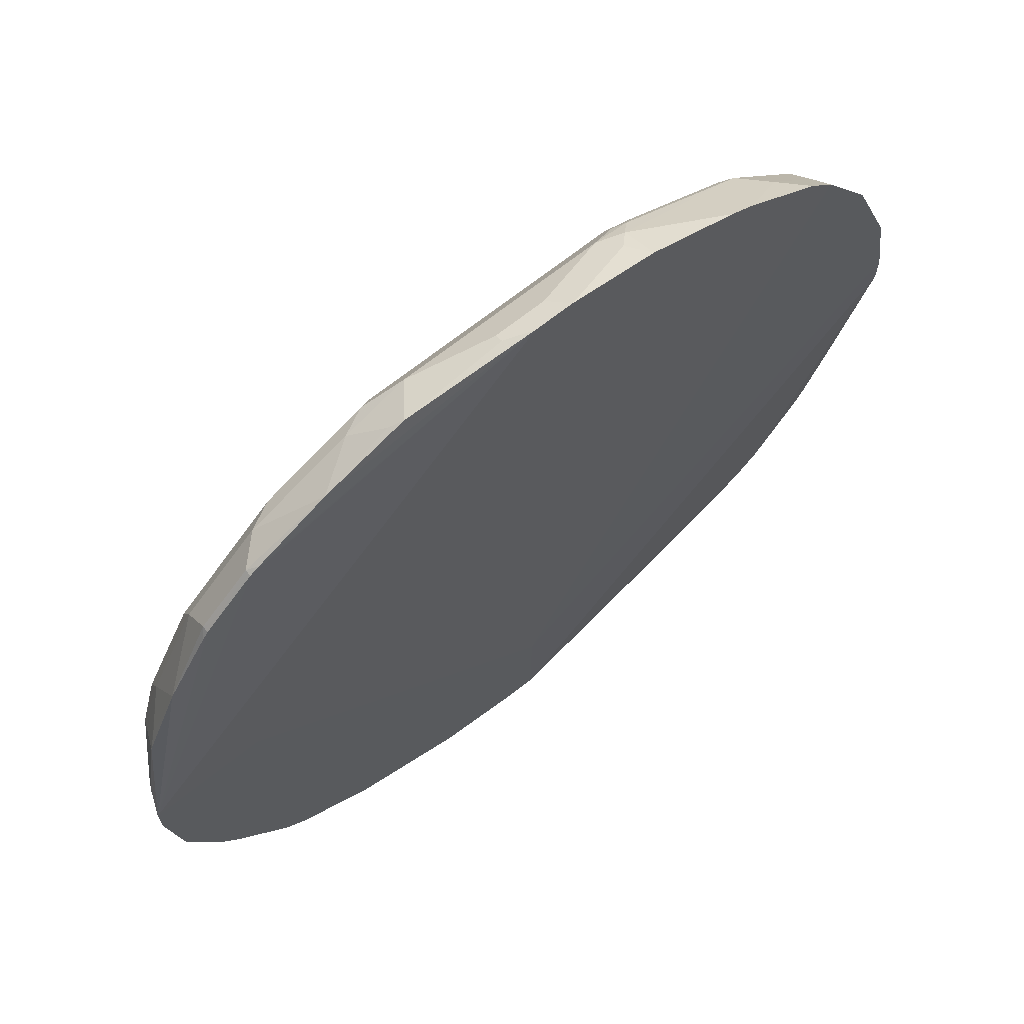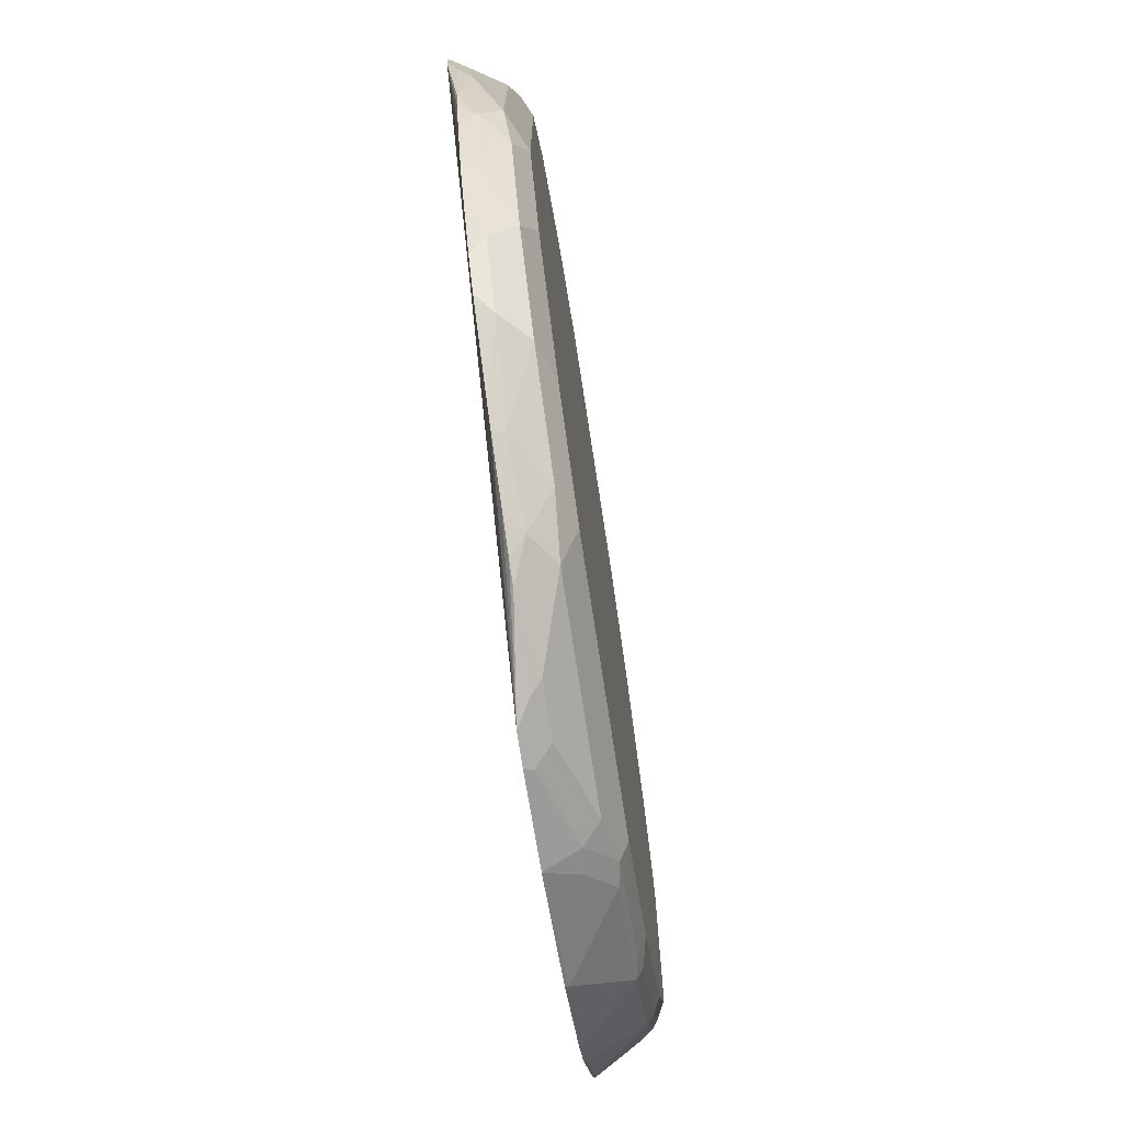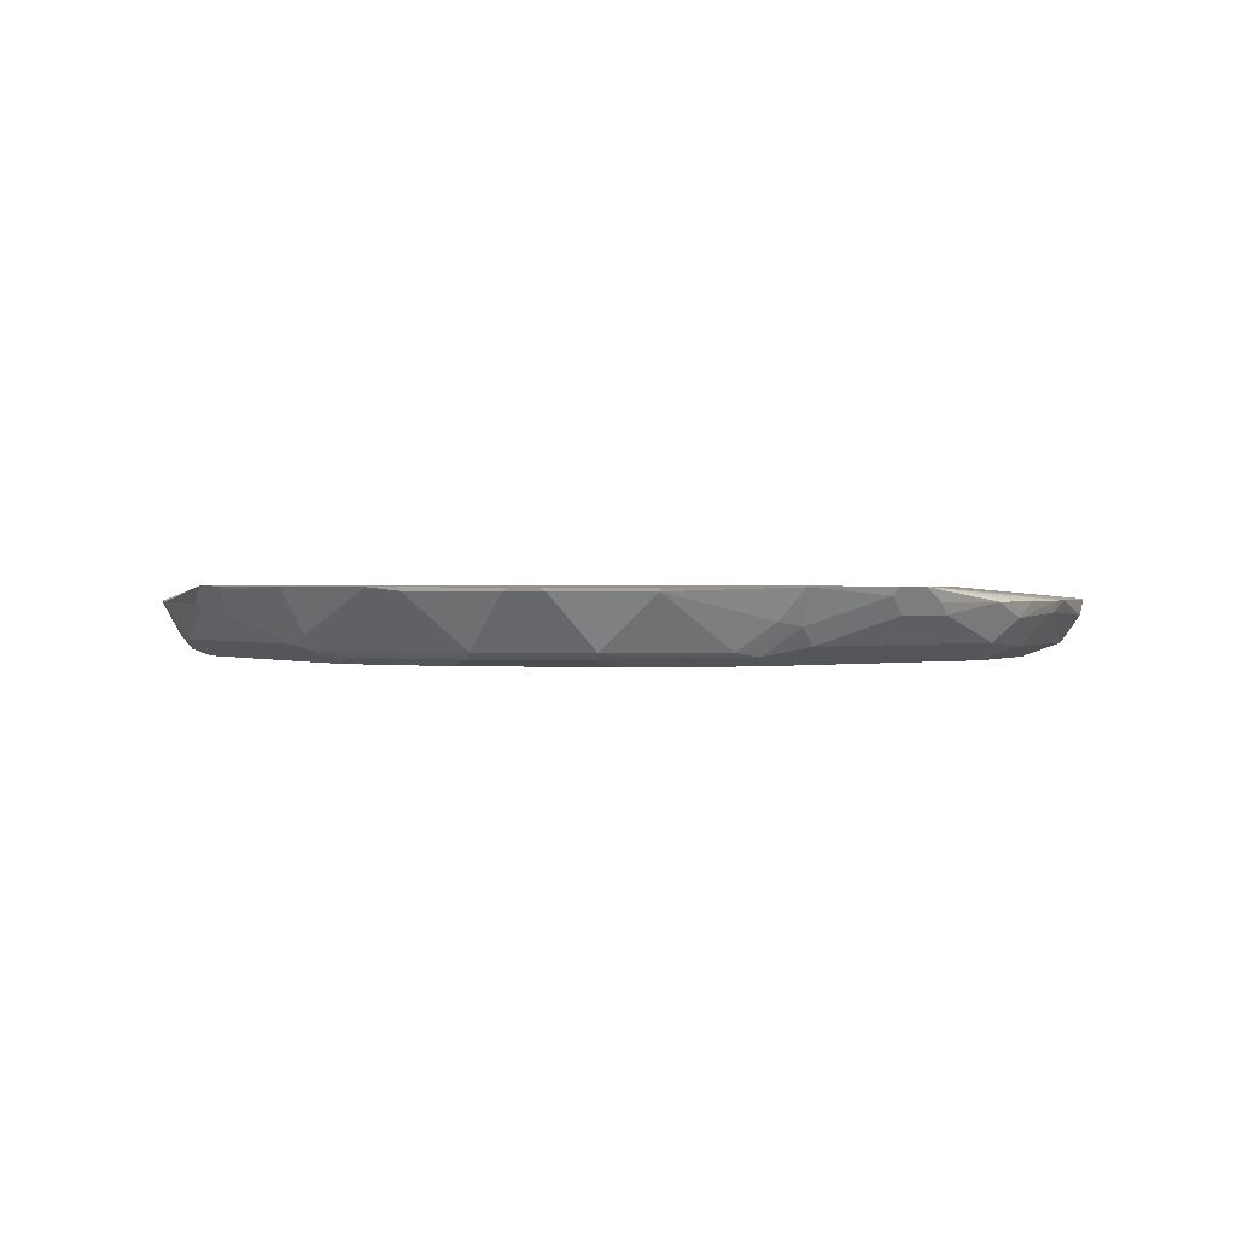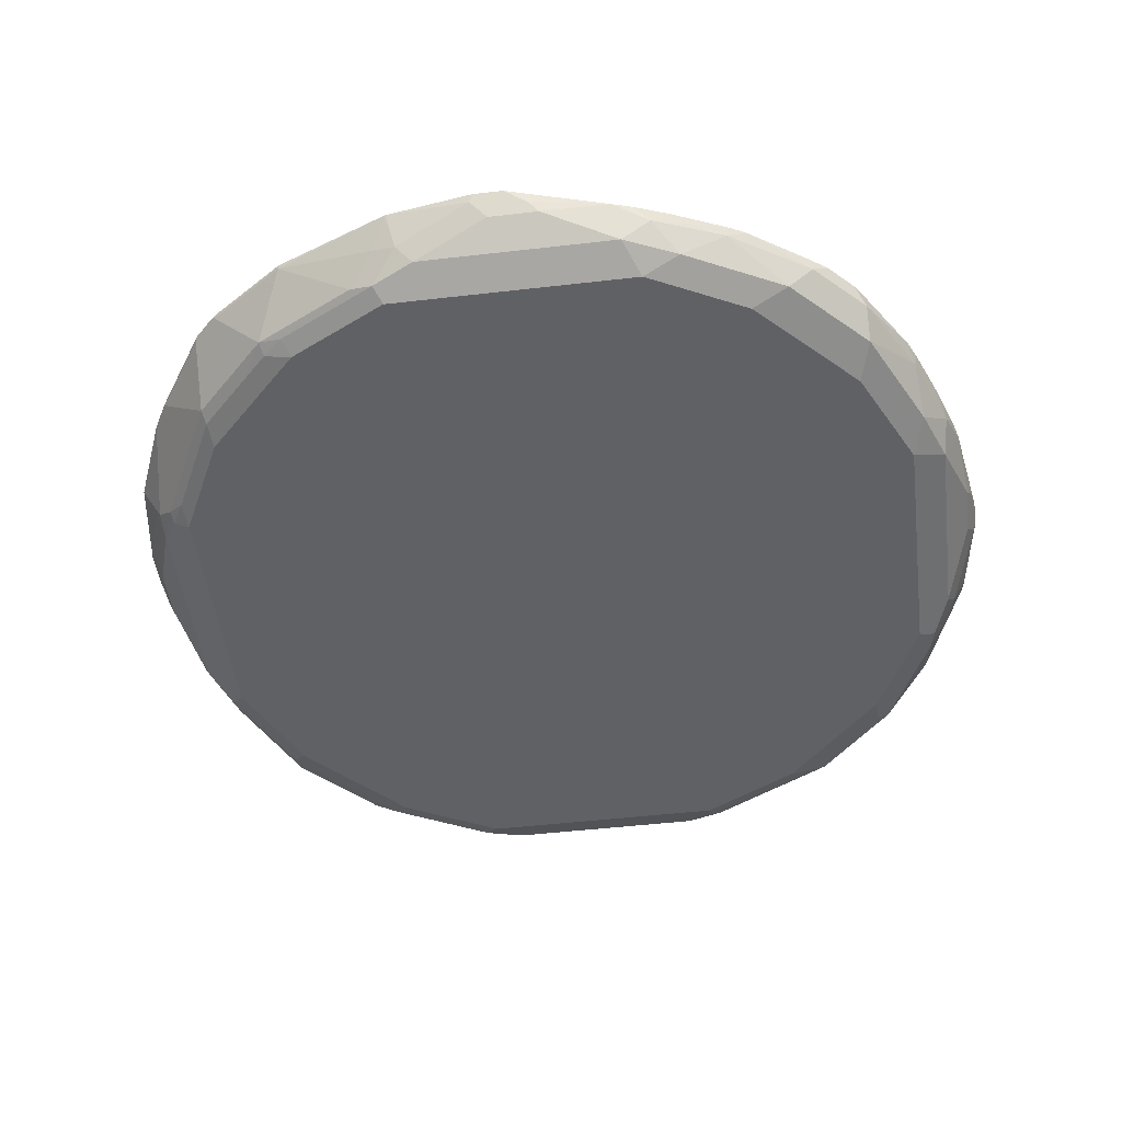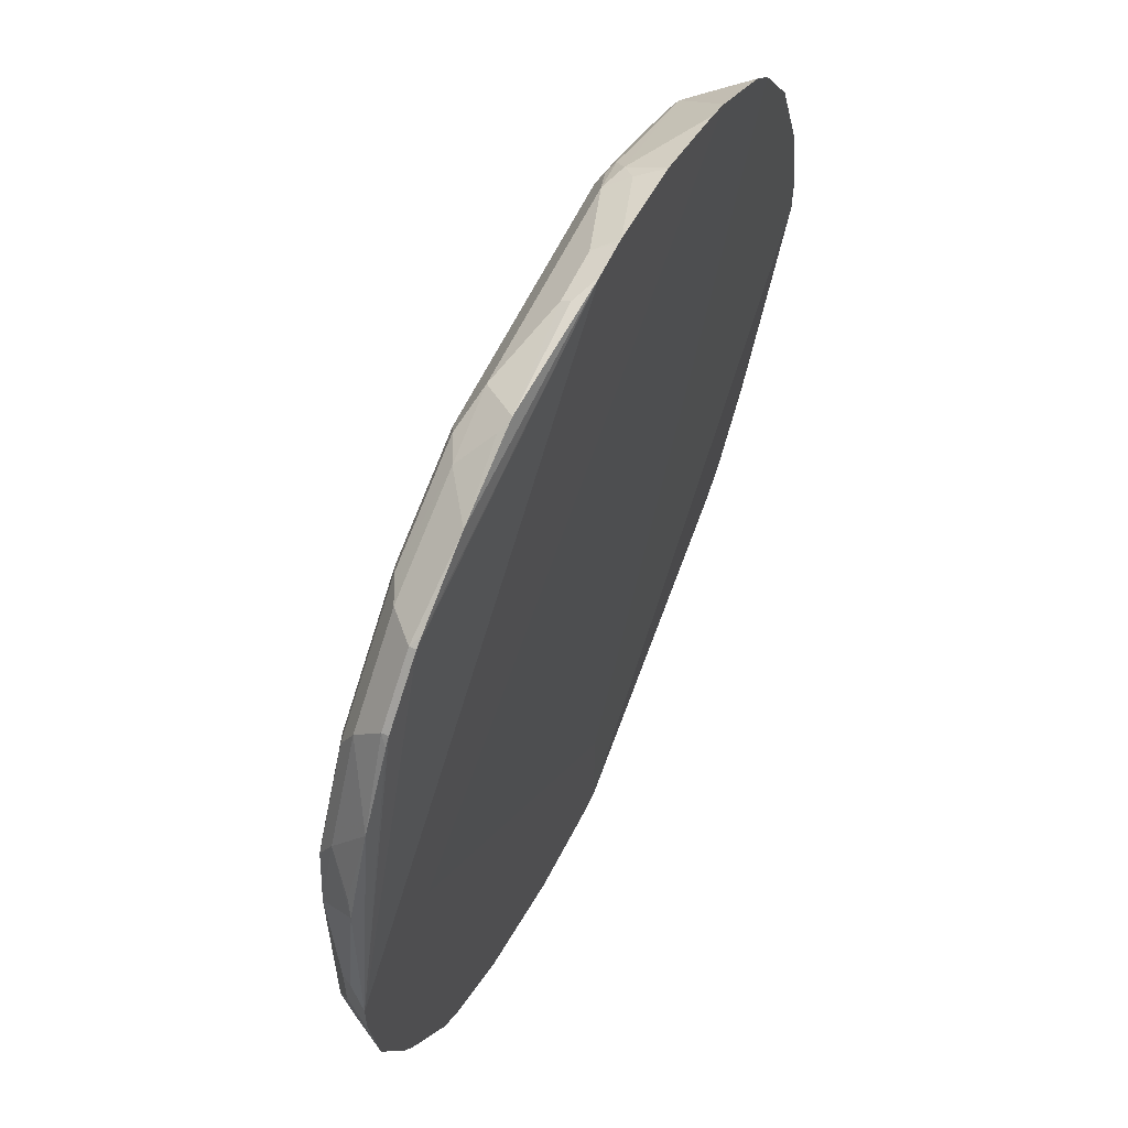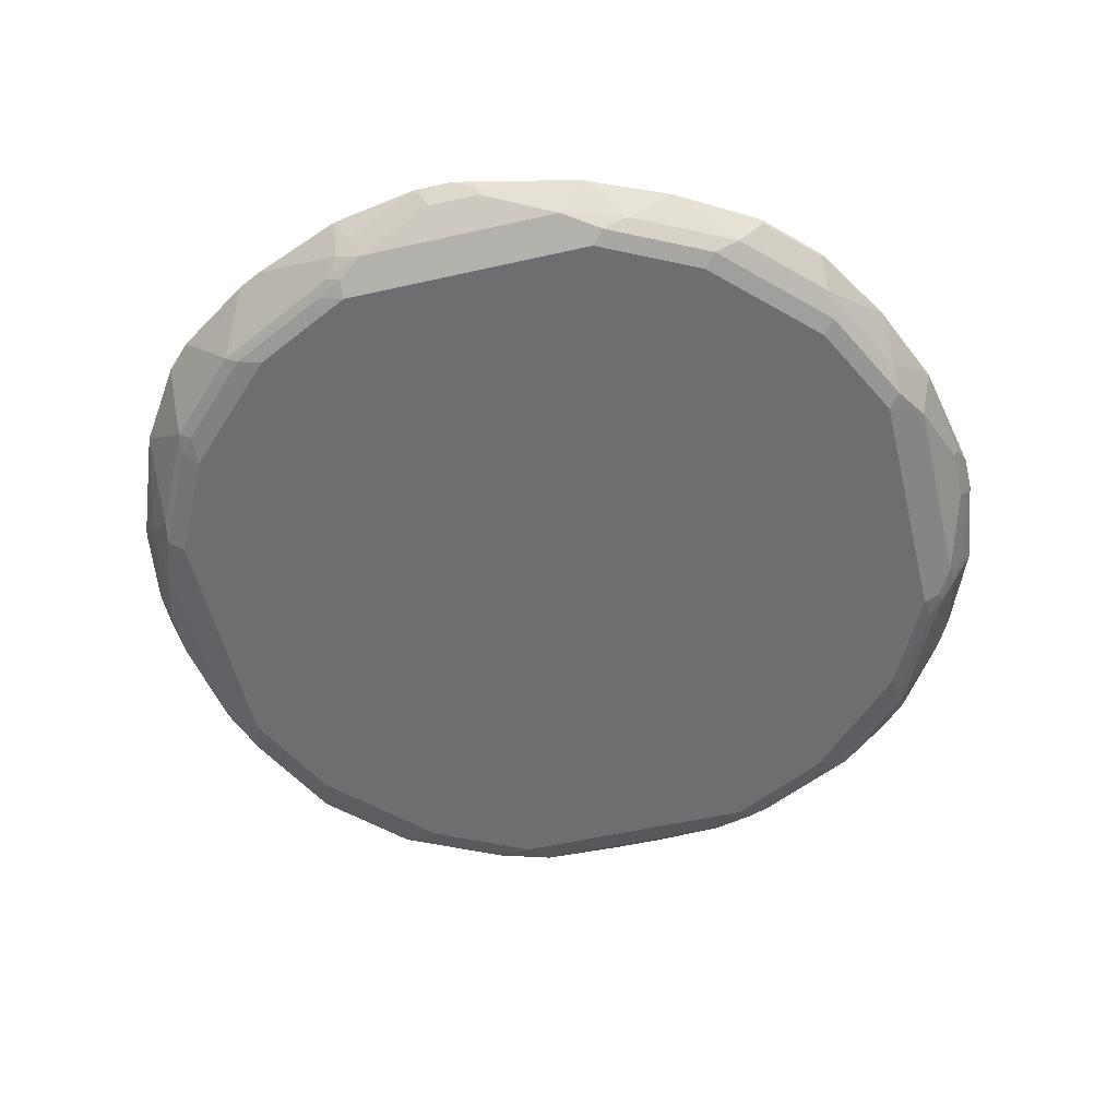
<metadata>
{"format":"obj","ext":"obj","renderer":"f3d","projection":"perspective","resolution":1024,"background":"white","views":[{"elev":68.1,"azim":141.4,"up":"+Z"},{"elev":-74.4,"azim":-81.2,"up":"+Z"},{"elev":1.1,"azim":145.0,"up":"+Y"},{"elev":-48.9,"azim":-172.7,"up":"+Y"},{"elev":60.1,"azim":115.3,"up":"+Z"},{"elev":-54.4,"azim":13.5,"up":"+Y"}]}
</metadata>
<code>
v 0.4341 -0.768 -0.3005
v 0.167 -0.768 0.5008
v -0.5009 -0.768 0.167
v -0.167 -0.768 0.5008
v -0.4341 -0.768 0.3005
v -0.4563 -0.7569 0.3116
v -0.5231 -0.7569 0.1781
v -0.5454 -0.7457 0.1225
v -0.5565 -0.7235 0.1447
v -0.5176 -0.7513 0.2087
v -0.4508 -0.7513 0.3423
v -0.4341 -0.7596 0.3381
v -0.3506 -0.7513 0.4424
v -0.3339 -0.7596 0.4382
v -0.3005 -0.768 0.4341
v -0.2004 -0.7596 0.505
v -0.1837 -0.7513 0.5259
v -0.167 -0.7569 0.5231
v -0.1336 -0.7457 0.5453
v 1.9e-06 -0.7457 0.5454
v -0.03343 -0.7123 0.5787
v -0.0515 -0.6859 0.5917
v -0.04594 -0.6859 0.592
v 0.4428 -0.6801 0.000937
v -0.0001125 -0.6859 0.592
v 0.03342 -0.7011 0.5844
v 0.03342 -0.7124 0.5787
v 0.167 -0.7011 0.5624
v 0.2767 -0.7011 0.5152
v 0.3716 -0.7011 0.4591
v 0.384 -0.7011 0.4507
v 0.384 -0.7096 0.4507
v 0.3506 -0.743 0.4507
v 0.2171 -0.743 0.5175
v 0.1837 -0.7096 0.5509
v 0.1336 -0.7457 0.5454
v 0.1837 -0.7596 0.5175
v 0.3172 -0.7596 0.4507
v 0.4507 -0.743 0.3506
v 0.4507 -0.7096 0.384
v 0.4341 -0.7011 0.4007
v 0.4507 -0.7011 0.384
v 0.4591 -0.7011 0.3715
v 0.5152 -0.7011 0.2768
v 0.5175 -0.743 0.217
v 0.5509 -0.7096 0.1837
v 0.5624 -0.7011 0.167
v 0.5454 -0.7457 0.1336
v 0.5175 -0.7596 0.1837
v 0.4842 -0.7596 0.2505
v 0.5009 -0.768 0.167
v 0.434 -0.768 0.3005
v 0.4507 -0.7596 0.3172
v 0.3005 -0.768 0.4341
v 0.5008 -0.768 -0.167
v 0.5231 -0.7569 -0.167
v 0.5454 -0.7457 -0.1336
v 0.5787 -0.7123 -0.03341
v 0.5787 -0.7124 0.03343
v 0.5844 -0.7011 0.03343
v 0.5949 -0.6801 0.000937
v 0.5949 -0.6801 -0.04572
v 0.5927 -0.6845 -0.05009
v 0.5593 -0.7179 -0.1503
v 0.5775 -0.6801 -0.167
v 0.5468 -0.7346 -0.167
v 0.5259 -0.7513 -0.1837
v 0.4424 -0.7513 -0.3506
v 0.5092 -0.6845 -0.3172
v 0.5313 -0.6801 -0.2795
v 0.5125 -0.6801 -0.3128
v 0.507 -0.6801 -0.3216
v 0.4402 -0.6801 -0.4217
v 0.4424 -0.6845 -0.4173
v 0.409 -0.6845 -0.4508
v 0.3422 -0.7513 -0.4508
v 0.3089 -0.6845 -0.5175
v 0.3078 -0.6801 -0.5197
v 0.1567 -0.6801 -0.5777
v 0.1753 -0.7179 -0.5509
v 0.2087 -0.7513 -0.5175
v 0.2449 -0.7569 -0.4897
v 0.1781 -0.7569 -0.5231
v 0.1447 -0.7235 -0.5565
v 0.1547 -0.6801 -0.5781
v 0.03961 -0.6801 -0.5949
v 0.04456 -0.6901 -0.5899
v 0.1225 -0.7457 -0.5454
v 0.167 -0.768 -0.5009
v 0.3005 -0.768 -0.434
v 0.3116 -0.7569 -0.4563
v 0.338 -0.7596 -0.434
v 0.3715 -0.7596 -0.4007
v 0.4382 -0.7596 -0.3339
v 0.4716 -0.7596 -0.2672
v 0.505 -0.7596 -0.2004
v -0.3005 -0.768 -0.4341
v -0.167 -0.768 -0.5008
v -0.1447 -0.7457 -0.5454
v -0.2171 -0.7513 -0.5175
v -0.1837 -0.7179 -0.5509
v -0.1351 -0.6982 -0.5691
v -0.164 -0.6982 -0.5608
v -5.429e-05 -0.6801 -0.5949
v -0.2102 -0.6982 -0.5441
v -0.2811 -0.6982 -0.5148
v -0.2783 -0.7123 -0.5119
v -0.3035 -0.6982 -0.5039
v -0.384 -0.7179 -0.4508
v -0.3506 -0.7513 -0.4508
v -0.4508 -0.7513 -0.3506
v -0.4508 -0.7179 -0.384
v -0.4371 -0.6982 -0.4037
v -0.4508 -0.6982 -0.384
v -0.592 -0.6859 -0.0001125
v -0.0001125 -0.6801 -0.4428
v -0.592 -0.6859 0.04249
v -0.5858 -0.6982 -0.03039
v -0.5787 -0.7123 0.02232
v -0.5787 -0.7123 -0.04455
v -0.5691 -0.6982 -0.1351
v -0.5608 -0.6982 -0.164
v -0.5441 -0.6982 -0.2102
v -0.5148 -0.6982 -0.2811
v -0.5039 -0.6982 -0.3035
v -0.5119 -0.7123 -0.2783
v -0.5175 -0.7513 -0.2171
v -0.5509 -0.7179 -0.1837
v -0.5454 -0.7457 -0.1447
v -0.5231 -0.7569 -0.1558
v -0.5008 -0.768 -0.167
v -0.4341 -0.768 -0.3005
v -0.5899 -0.6901 0.04457
v -0.5753 -0.6859 0.1489
v -0.5727 -0.6859 0.1606
v -0.5162 -0.6859 0.3082
v -0.5509 -0.7179 0.1753
v -0.4508 -0.7179 0.3756
v -0.4494 -0.6859 0.4083
v -0.416 -0.6859 0.4417
v -0.3839 -0.7179 0.4424
v -0.3158 -0.6859 0.5085
v -0.167 -0.7346 0.5467
v -0.2852 -0.6859 0.5238
v -0.03039 -0.6982 -0.5858
v -0.0001699 -0.7123 -0.5787
v 0.02231 -0.7123 -0.5787
v -0.04455 -0.7123 -0.5787
v 0.4079 -0.6801 -0.4529
v 0.4156 -0.6801 -0.4464
v -0.167 -0.6859 0.5714
v -0.1503 -0.7179 0.5593
v -0.4037 -0.6982 -0.4371
v -0.384 -0.6982 -0.4508
f 124 128 123
f 123 128 122
f 115 124 123
f 129 121 128
f 129 120 121
f 121 122 128
f 124 125 126
f 112 126 125
f 126 127 128
f 126 111 127
f 112 111 126
f 114 112 125
f 115 114 125
f 129 8 120
f 115 125 124
f 124 126 128
f 129 3 8
f 3 97 1
f 129 127 130
f 133 9 134
f 115 123 122
f 133 134 117
f 119 133 117
f 119 9 133
f 119 8 9
f 119 120 8
f 131 127 111
f 132 131 111
f 132 111 97
f 132 97 131
f 131 97 3
f 130 131 3
f 130 127 131
f 129 128 127
f 129 130 3
f 115 122 121
f 103 105 104
f 118 121 120
f 101 106 105
f 103 101 105
f 103 104 102
f 103 102 101
f 101 102 99
f 101 99 100
f 100 99 98
f 98 99 89
f 98 89 97
f 89 1 97
f 90 1 89
f 56 96 67
f 55 1 95
f 56 67 57
f 134 9 135
f 107 106 101
f 107 108 106
f 107 109 108
f 107 110 109
f 118 120 119
f 118 119 117
f 118 117 115
f 115 117 116
f 115 116 104
f 115 104 113
f 115 113 114
f 118 115 121
f 114 113 112
f 112 109 111
f 110 111 109
f 110 97 111
f 110 98 97
f 100 98 110
f 107 101 100
f 107 100 110
f 112 113 109
f 134 135 116
f 154 153 104
f 135 136 116
f 62 65 61
f 71 73 65
f 65 73 61
f 150 149 73
f 150 73 75
f 150 75 149
f 149 75 78
f 149 78 73
f 88 89 99
f 145 102 104
f 148 99 102
f 148 102 145
f 148 145 146
f 148 146 99
f 146 88 99
f 62 63 65
f 147 86 87
f 136 139 116
f 22 24 151
f 56 55 96
f 105 106 104
f 108 104 106
f 154 104 108
f 154 108 109
f 154 109 153
f 153 109 113
f 153 113 104
f 143 13 17
f 143 17 19
f 143 151 144
f 152 151 143
f 152 143 19
f 152 19 22
f 152 22 151
f 151 24 144
f 147 87 88
f 147 88 146
f 147 146 86
f 142 143 144
f 142 13 143
f 138 11 13
f 141 138 13
f 141 13 142
f 141 142 140
f 141 140 138
f 138 140 139
f 138 139 136
f 138 136 11
f 10 11 136
f 137 135 9
f 137 9 10
f 137 10 136
f 137 136 135
f 142 144 24
f 142 24 140
f 140 24 139
f 24 116 139
f 86 146 145
f 86 145 104
f 86 104 79
f 79 104 78
f 78 104 73
f 73 104 61
f 116 61 104
f 134 116 117
f 44 47 61
f 42 43 61
f 42 61 41
f 32 41 31
f 31 41 61
f 31 61 25
f 25 61 24
f 24 61 116
f 43 44 61
f 96 55 95
f 12 14 13
f 67 95 68
f 40 41 32
f 40 32 39
f 32 33 39
f 33 38 39
f 34 38 33
f 34 37 38
f 34 36 37
f 34 28 36
f 35 29 28
f 35 28 34
f 35 34 29
f 29 34 33
f 29 33 32
f 30 29 32
f 30 32 31
f 40 42 41
f 30 31 25
f 40 43 42
f 40 39 44
f 54 52 38
f 50 45 39
f 53 50 39
f 53 39 38
f 53 38 52
f 53 52 50
f 50 52 51
f 50 51 49
f 50 49 45
f 45 49 48
f 45 48 47
f 46 45 47
f 46 47 44
f 46 44 45
f 45 44 39
f 40 44 43
f 54 2 52
f 30 25 29
f 26 28 25
f 12 6 5
f 12 5 15
f 12 15 14
f 12 13 11
f 12 11 6
f 7 6 11
f 7 11 10
f 7 10 9
f 7 9 8
f 7 8 3
f 7 3 6
f 6 3 5
f 5 3 4
f 4 3 2
f 2 3 1
f 15 5 4
f 29 25 28
f 15 4 16
f 14 16 13
f 26 27 28
f 26 21 27
f 23 21 26
f 23 26 25
f 23 25 24
f 23 24 22
f 23 22 21
f 21 22 19
f 21 19 20
f 19 4 20
f 18 16 4
f 96 95 67
f 18 19 17
f 18 17 16
f 16 17 13
f 14 15 16
f 54 38 2
f 18 4 19
f 37 36 2
f 85 87 86
f 85 86 79
f 85 79 84
f 84 79 80
f 84 80 81
f 84 81 83
f 82 81 76
f 77 76 81
f 77 81 80
f 77 80 79
f 77 79 78
f 77 78 75
f 77 75 76
f 75 68 76
f 74 69 68
f 85 84 87
f 74 68 75
f 84 88 87
f 83 89 88
f 37 2 38
f 93 76 68
f 94 93 68
f 94 68 95
f 94 95 1
f 94 1 93
f 93 1 90
f 93 90 92
f 93 92 76
f 91 82 76
f 91 76 92
f 91 92 90
f 91 90 82
f 82 90 89
f 83 82 89
f 84 83 88
f 74 75 73
f 83 81 82
f 72 69 73
f 60 47 59
f 48 59 47
f 48 58 59
f 48 57 58
f 48 56 57
f 48 49 51
f 48 51 56
f 60 61 47
f 56 51 55
f 51 2 1
f 52 2 51
f 20 4 2
f 21 20 27
f 28 27 36
f 36 27 20
f 36 20 2
f 74 73 69
f 60 62 61
f 55 51 1
f 60 59 58
f 72 73 71
f 60 58 62
f 72 71 69
f 70 69 71
f 70 71 65
f 66 69 70
f 66 68 69
f 66 67 68
f 66 70 65
f 64 58 57
f 64 57 66
f 58 63 62
f 64 66 65
f 64 65 63
f 66 57 67
f 64 63 58

</code>
